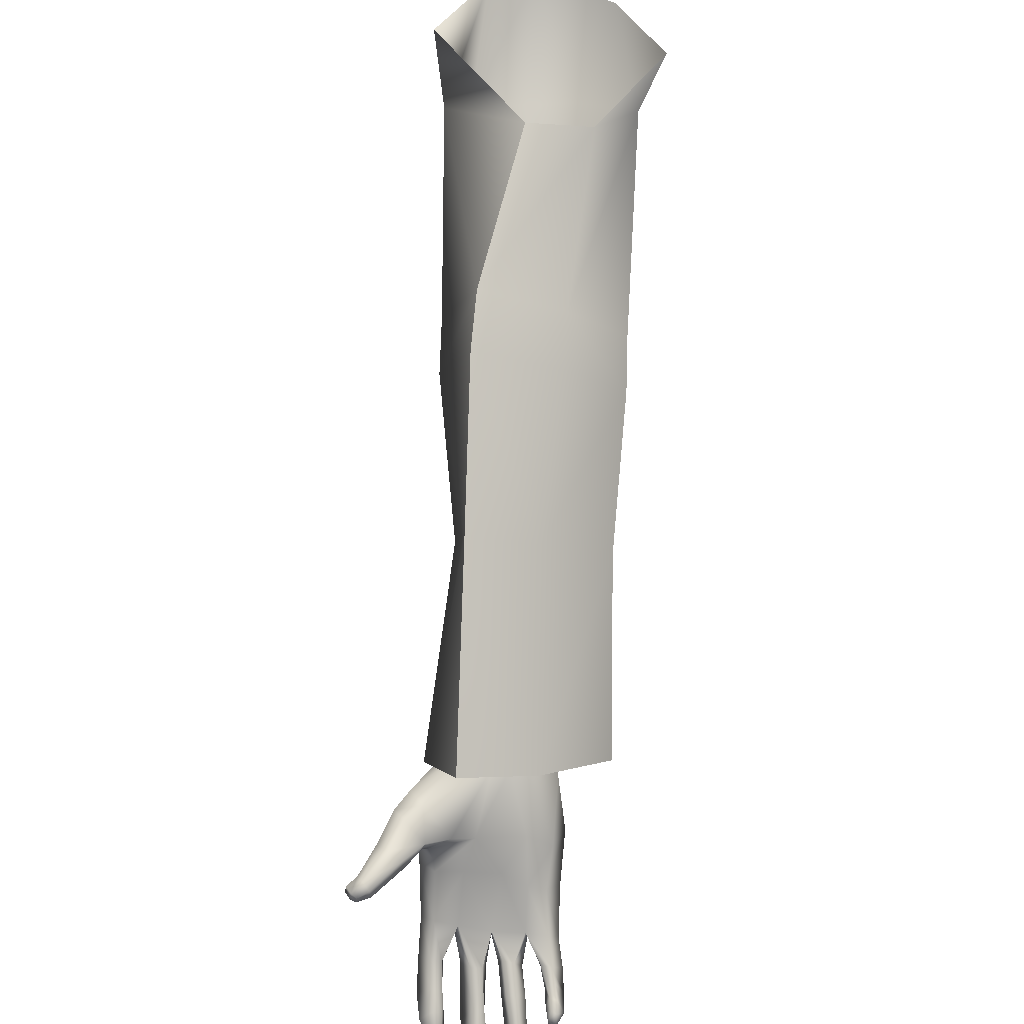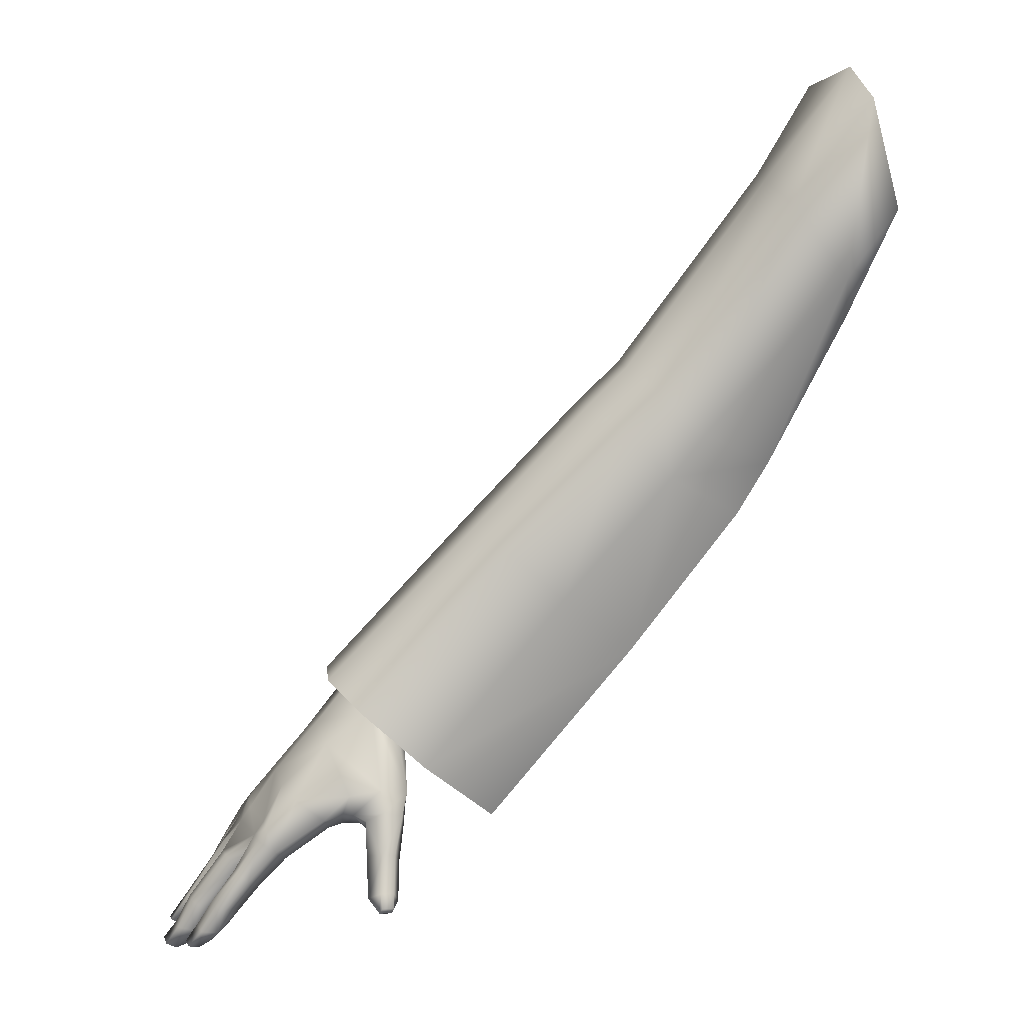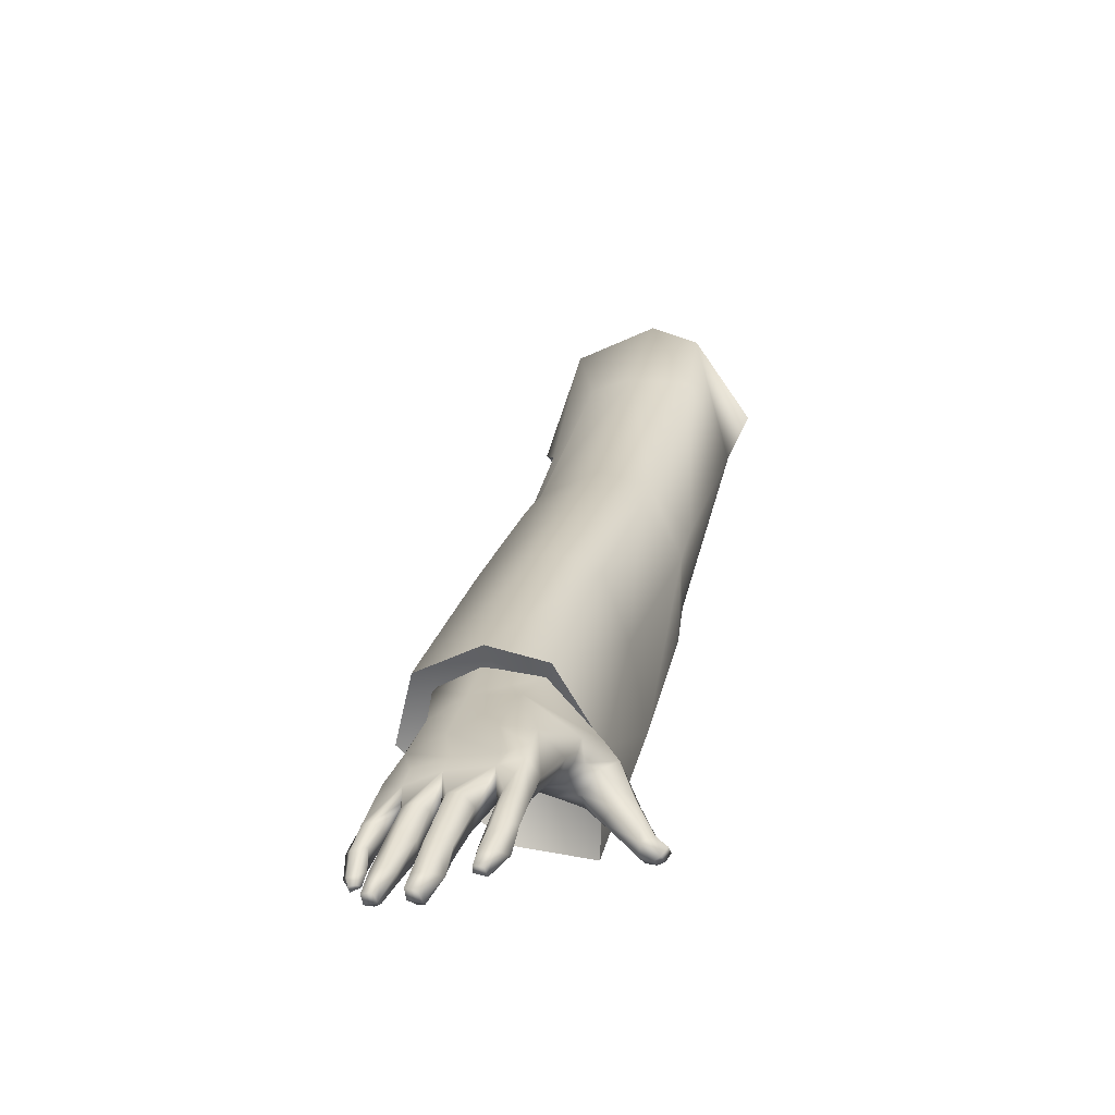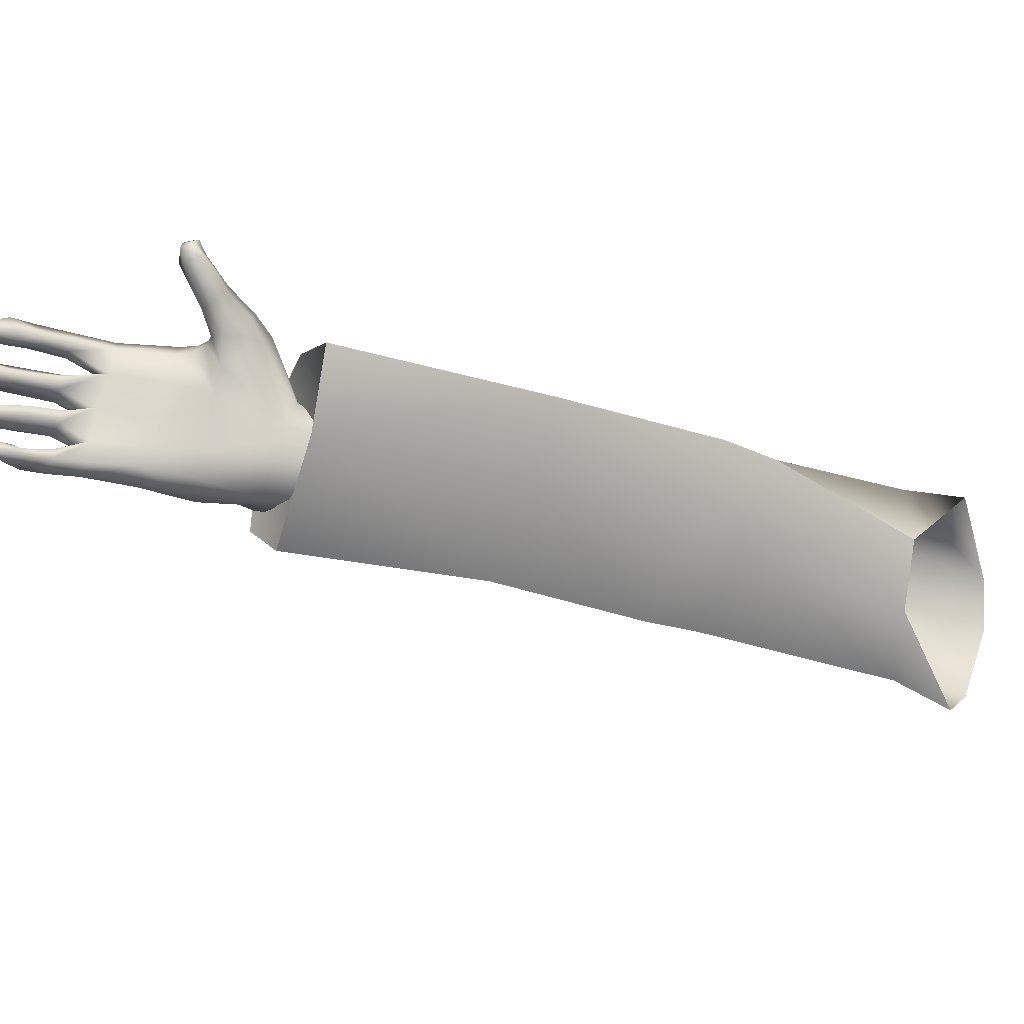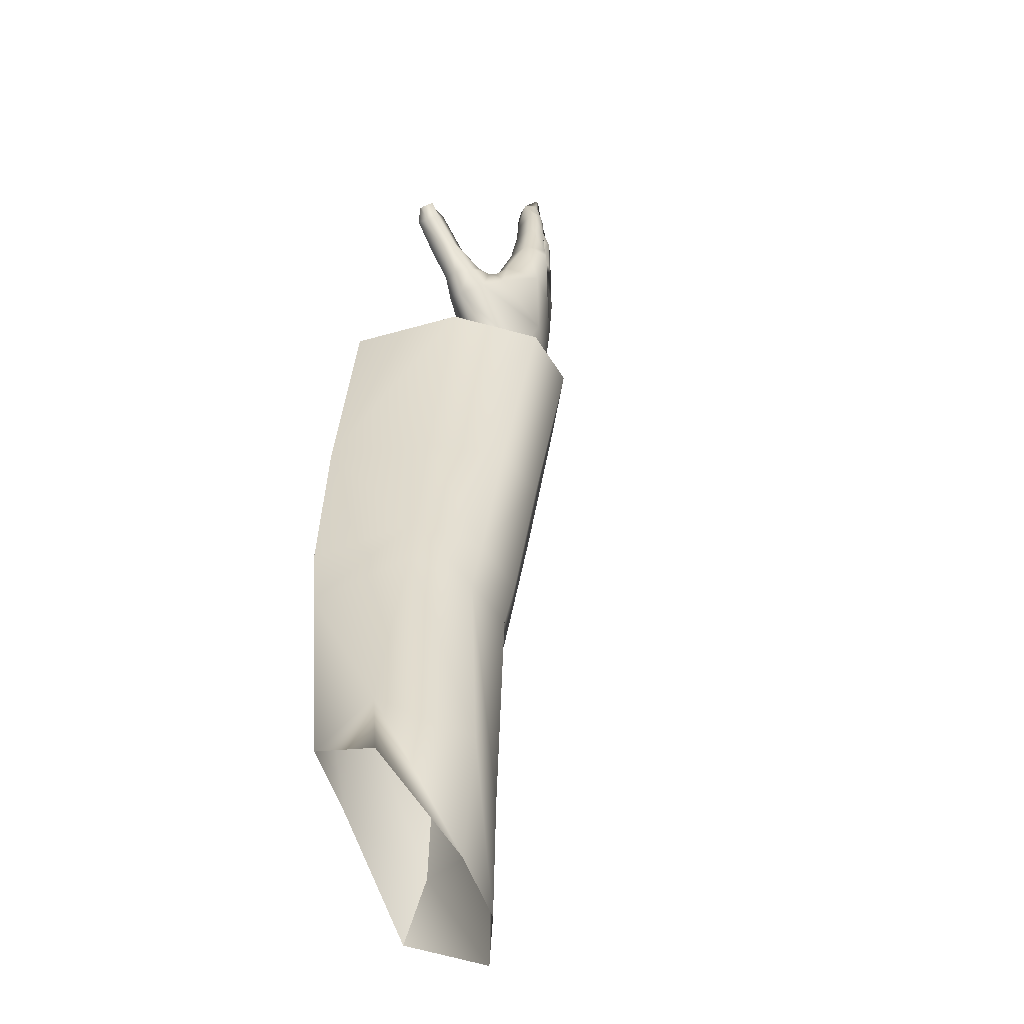
<metadata>
{"format":"obj","ext":"obj","renderer":"f3d","projection":"perspective","resolution":1024,"background":"white","views":[{"elev":-43.0,"azim":92.2,"up":"+Y"},{"elev":17.9,"azim":-8.8,"up":"+Y"},{"elev":-24.6,"azim":-65.7,"up":"+Y"},{"elev":-22.5,"azim":26.5,"up":"+Z"},{"elev":30.9,"azim":143.1,"up":"+Z"}]}
</metadata>
<code>
v  -1.8 24.61 0.5357
v  -2.351 23.77 0.426
v  -2.049 23.04 -0.563
v  -1.962 25.85 -0.1183
v  -3.157 21.36 0.044
v  -2.998 24.63 0.1437
v  -2.09 26.15 -0.7127
v  -4.083 21.91 0.521
v  -4.511 21.38 0.5664
v  -3.555 20.74 0.1314
v  -4.904 19.05 0.2507
v  -4.596 22.38 0.2187
v  -3.126 24.81 -0.6372
v  -3.086 24.78 -1.199
v  -2.31 25.79 -1.716
v  -2.733 24.09 -1.938
v  -2.154 24.46 -2.297
v  -4.449 21.88 -1.726
v  -4.856 22.43 -1.136
v  -4.888 21.37 -1.695
v  -4.908 22.57 -0.3149
v  -5.355 21.96 -1.12
v  -6.19 19.88 -1.474
v  -5.399 22.11 -0.2724
v  -6.798 20.51 -1.035
v  -5.071 21.92 0.2967
v  -8.673 18.6 -0.8677
v  -7.992 18.12 -1.399
v  -6.814 20.66 -0.1619
v  -8.728 18.75 -0.0074
v  -6.469 20.45 0.364
v  -8.399 18.57 0.6151
v  -5.817 19.81 0.4233
v  -7.612 17.87 0.8701
v  -6.719 16.96 0.4148
v  -7.001 17.18 -0.5319
v  -5.298 19.25 -0.6159
v  -3.969 20.81 -0.9445
v  -3.575 21.38 -1.003
v  -2.283 23.22 -1.386
v  -6.993 18.79 0.0429
v  -7.068 18.96 0.29
v  -7.817 18.17 0.3877
v  -7.83 17.94 0.0465
v  -7.044 18.76 -0.147
v  -7.867 17.42 0.8837
v  -7.871 17.92 -0.1577
v  -7.1 18.73 -0.3565
v  -8.381 17.28 0.2809
v  -8.236 17.18 0.5649
v  -7.914 17.9 -0.3679
v  -7.319 18.88 -0.6735
v  -8.498 17.38 -0.341
v  -8.136 17.05 0.8639
v  -7.914 17.25 1.111
v  -7.992 16.86 1.29
v  -8.101 16.77 1.14
v  -8.045 16.46 1.582
v  -8.193 18.04 -0.7394
v  -8.386 18.27 -0.7168
v  -7.506 19.06 -0.7059
v  -8.832 17.7 -0.8068
v  -8.686 17.36 -0.6549
v  -9.156 17.04 -0.5582
v  -9.294 17.2 -0.7249
v  -9.75 16.73 -0.6888
v  -9.102 17.05 -0.3277
v  -9.613 16.67 -0.5601
v  -9.823 16.35 -0.5949
v  -9.618 16.72 -0.2813
v  -9.97 16.43 -0.7303
v  -10.15 16.19 -0.7382
v  -8.916 17.13 -0.0182
v  -9.586 16.73 0.1298
v  -9.797 16.4 -0.138
v  -9.947 16.19 -0.6372
v  -10.19 15.92 -0.7338
v  -8.842 17.12 0.4403
v  -9.829 16.39 -0.4623
v  -9.94 16.2 -0.5207
v  -10.04 16.02 -0.6565
v  -10.1 15.86 -0.6445
v  -10.23 15.77 -0.632
v  -10.19 15.83 -0.5328
v  -10.03 16.03 -0.5643
v  -10.09 15.89 -0.5829
v  -10.13 15.99 -0.5095
v  -10.14 16.22 -0.5046
v  -9.969 16.47 -0.4533
v  -9.783 16.78 -0.3024
v  -10.03 16.5 -0.2272
v  -10.19 16.17 -0.2601
v  -10.01 16.08 -0.1633
v  -10.51 15.78 -0.2726
v  -10.02 16.08 -0.0263
v  -9.777 16.43 0.0075
v  -10.33 15.74 -0.193
v  -10.32 15.77 -0.0819
v  -10.58 15.49 -0.1781
v  -10.72 15.47 -0.2147
v  -10.7 15.48 -0.0808
v  -10.56 15.51 -0.1161
v  -10.48 15.82 -0.0002
v  -10.19 16.21 0.0402
v  -9.999 16.56 0.0707
v  -9.78 16.85 0.1567
v  -9.836 16.37 0.2554
v  -10.06 16.56 0.2222
v  -10.52 16.05 0.2676
v  -9.463 16.75 0.5394
v  -10.18 15.97 0.2465
v  -10.65 15.69 0.2133
v  -9.794 16.35 0.402
v  -10.12 15.96 0.3728
v  -10.45 15.66 0.2569
v  -10.4 15.67 0.3713
v  -10.63 15.44 0.2851
v  -10.8 15.44 0.2674
v  -10.77 15.41 0.4196
v  -10.61 15.43 0.3599
v  -10.54 15.69 0.5235
v  -10.44 16.02 0.5556
v  -9.961 16.53 0.5371
v  -9.641 16.86 0.6097
v  -9.783 16.44 0.7534
v  -9.942 16.57 0.7552
v  -9.36 16.76 0.8365
v  -9.994 16.18 0.7563
v  -10.25 16.27 0.8135
v  -10.36 15.96 0.7517
v  -8.824 17.11 0.7946
v  -9.718 16.41 0.8775
v  -10.17 15.95 0.7664
v  -9.937 16.15 0.8798
v  -10.34 15.74 0.7876
v  -10.51 15.7 0.7828
v  -10.48 15.66 0.9215
v  -10.11 15.93 0.879
v  -10.32 15.72 0.8696
v  -10.25 15.91 1.048
v  -10.15 16.22 1.085
v  -9.842 16.57 1.052
v  -9.498 16.92 1.006
v  -8.891 17.3 0.9942
v  -8.645 17.17 0.8071
v  -8.661 17.35 0.9835
v  -8.524 17.38 1.037
v  -8.436 17.18 0.8508
v  -8.338 17.11 0.9219
v  -8.386 17.33 1.14
v  -8.394 16.93 1.275
v  -8.281 16.81 1.114
v  -8.413 16.51 1.582
v  -8.284 16.4 1.499
v  -8.132 16.38 1.509
v  -8.284 16.34 1.667
v  -8.293 16.38 1.749
v  -8.135 16.37 1.726
v  -8.188 16.33 1.661
v  -9.731 17.01 0.631
v  -10 16.65 0.8481
v  -10.09 16.66 0.4484
v  -10.54 16.07 0.4409
v  -10.12 16.66 0.3068
v  -10.73 15.7 0.4354
v  -10.29 16.27 0.8809
v  -9.878 16.98 0.1391
v  -10.56 16.08 0.3203
v  -10.75 15.7 0.2778
v  -10.89 15.48 0.4217
v  -10.91 15.51 0.3006
v  -10.1 16.63 -0.0468
v  -10.32 16.28 -0.0924
v  -10.1 16.59 -0.1751
v  -9.846 16.91 -0.314
v  -9.76 17.09 -0.2859
v  -10.61 15.84 -0.087
v  -10.31 16.26 -0.2065
v  -10.82 15.55 -0.0742
v  -10.61 15.82 -0.2251
v  -10.83 15.54 -0.1926
v  -10.04 16.51 -0.5257
v  -10.2 16.21 -0.5508
v  -10.04 16.5 -0.636
v  -10.24 15.93 -0.5516
v  -10.28 15.82 -0.5431
v  -10.31 15.8 -0.6163
v  -10.29 15.9 -0.6501
v  -10.21 16.19 -0.6586
v  -9.85 16.84 -0.5908
v  -9.724 17.01 -0.5883
v  -9.416 17.41 -0.5226
v  -9.759 17.16 0.1505
v  -8.996 17.91 -0.5046
v  -9.412 17.56 -0.0624
v  -8.516 18.43 -0.7015
v  -7.631 19.18 -0.7276
v  -7.644 19.34 -0.1864
v  -8.871 18.17 -0.1082
v  -8.479 18.63 -0.1517
v  -8.227 18.5 0.4735
v  -7.42 19.28 0.3215
v  -7.176 19.11 0.4339
v  -9.616 17.18 0.6395
v  -8.8 18.11 0.4698
v  -9.361 17.58 0.4654
v  -9.607 17.22 0.9491
v  -7.925 18.33 0.5512
v  -7.86 17.64 1.042
v  -8.185 17.72 1.102
v  -9.219 17.54 0.8406
v  -9.7 17.07 0.9377
v  -7.943 17.42 1.239
v  -8.158 17.49 1.261
v  -8.568 17.63 1.028
v  -9.974 16.66 0.9739
v  -8.216 17.02 1.454
v  -10.25 16.25 1.008
v  -8.062 16.99 1.447
v  -8.265 16.61 1.674
v  -8.102 16.59 1.654
v  -10.48 15.94 0.8263
v  -8.264 16.47 1.813
v  -8.117 16.46 1.787
v  -10.44 15.91 0.9903
v  -10.63 15.73 0.8466
v  -10.61 15.7 0.9575
v  -7.103 18.01 -0.1295
o Object002
g Object002
f 1 2 3
f 4 2 1
f 2 5 3
f 4 6 2
f 7 6 4
f 2 8 5
f 6 8 2
f 9 5 8
f 9 10 5
f 11 10 9
f 6 12 8
f 9 8 12
f 7 13 6
f 13 12 6
f 7 14 13
f 7 15 14
f 15 16 14
f 15 17 16
f 14 16 18
f 14 18 19
f 19 13 14
f 19 18 20
f 19 21 13
f 13 21 12
f 19 20 22
f 22 21 19
f 22 20 23
f 24 12 21
f 22 24 21
f 22 23 25
f 25 24 22
f 24 26 12
f 9 12 26
f 27 25 23
f 27 23 28
f 25 29 24
f 29 25 27
f 29 26 24
f 29 27 30
f 30 31 29
f 29 31 26
f 30 32 31
f 33 9 26
f 33 26 31
f 32 33 31
f 11 9 33
f 32 34 33
f 11 33 34
f 11 34 35
f 11 35 36
f 11 36 37
f 10 11 37
f 36 23 37
f 36 28 23
f 37 23 20
f 10 37 38
f 37 20 38
f 5 10 38
f 20 39 38
f 5 38 39
f 20 18 39
f 16 39 18
f 40 5 39
f 16 40 39
f 40 3 5
f 17 40 16
f 41 42 43
f 41 43 44
f 45 41 44
f 46 44 43
f 45 44 47
f 47 48 45
f 44 49 47
f 44 50 49
f 46 50 44
f 47 51 48
f 52 48 51
f 47 49 53
f 47 53 51
f 46 54 50
f 46 55 54
f 54 55 56
f 54 56 57
f 58 57 56
f 52 51 59
f 52 59 60
f 52 60 61
f 59 62 60
f 51 63 59
f 59 63 62
f 51 53 63
f 64 62 63
f 64 65 62
f 66 65 64
f 67 63 53
f 67 64 63
f 66 64 68
f 68 64 67
f 69 66 68
f 68 67 70
f 69 68 70
f 69 71 66
f 72 71 69
f 53 73 67
f 70 67 73
f 70 73 74
f 75 70 74
f 49 73 53
f 72 69 76
f 77 72 76
f 74 73 78
f 49 78 73
f 69 70 79
f 69 80 76
f 69 79 80
f 77 76 81
f 81 76 80
f 77 81 82
f 77 82 83
f 84 83 82
f 81 80 85
f 82 81 85
f 84 82 86
f 82 85 86
f 87 84 86
f 87 86 85
f 88 87 85
f 88 85 80
f 79 88 80
f 79 89 88
f 90 89 79
f 90 79 70
f 75 90 70
f 75 91 90
f 92 91 75
f 92 75 93
f 94 92 93
f 75 95 93
f 75 96 95
f 75 74 96
f 94 93 97
f 93 95 98
f 93 98 97
f 94 97 99
f 94 99 100
f 101 100 99
f 102 99 97
f 101 99 102
f 102 97 98
f 103 101 102
f 103 102 98
f 104 103 98
f 104 98 95
f 105 104 95
f 105 95 96
f 106 105 96
f 106 96 74
f 107 106 74
f 107 108 106
f 109 108 107
f 107 74 110
f 74 78 110
f 109 107 111
f 112 109 111
f 107 110 113
f 107 114 111
f 107 113 114
f 112 111 115
f 111 114 116
f 111 116 115
f 112 115 117
f 112 117 118
f 119 118 117
f 115 120 117
f 119 117 120
f 115 116 120
f 121 119 120
f 121 120 116
f 121 116 114
f 121 114 122
f 123 122 114
f 123 114 113
f 124 123 113
f 124 113 110
f 125 124 110
f 125 126 124
f 125 110 127
f 78 127 110
f 128 126 125
f 128 129 126
f 130 129 128
f 78 131 127
f 49 131 78
f 125 127 132
f 132 128 125
f 130 128 133
f 132 134 128
f 133 128 134
f 130 133 135
f 130 135 136
f 137 136 135
f 135 133 138
f 133 134 138
f 137 135 139
f 135 138 139
f 140 137 139
f 140 139 138
f 140 138 134
f 140 134 141
f 142 141 134
f 142 134 132
f 143 142 132
f 143 132 127
f 127 144 143
f 127 131 144
f 145 144 131
f 145 146 144
f 49 145 131
f 145 147 146
f 49 148 145
f 145 148 147
f 49 50 148
f 149 147 148
f 50 149 148
f 149 150 147
f 50 54 149
f 151 150 149
f 152 149 54
f 151 149 152
f 152 54 57
f 153 151 152
f 154 152 57
f 153 152 154
f 154 57 155
f 58 155 57
f 153 154 156
f 156 154 155
f 153 156 157
f 158 157 156
f 58 159 155
f 58 158 159
f 158 156 159
f 156 155 159
f 126 160 124
f 123 124 160
f 126 161 160
f 123 160 162
f 129 161 126
f 123 162 163
f 123 163 122
f 121 122 163
f 160 164 162
f 163 162 164
f 121 163 165
f 119 121 165
f 129 166 161
f 130 166 129
f 160 167 164
f 108 164 167
f 108 167 106
f 105 106 167
f 163 164 168
f 108 168 164
f 168 165 163
f 108 109 168
f 112 168 109
f 112 169 168
f 168 169 165
f 118 169 112
f 169 170 165
f 119 165 170
f 119 171 118
f 118 171 169
f 169 171 170
f 119 170 171
f 105 167 172
f 105 172 173
f 105 173 104
f 167 174 172
f 173 172 174
f 167 175 174
f 176 175 167
f 104 173 177
f 104 177 103
f 101 103 177
f 173 174 178
f 177 173 178
f 101 177 179
f 100 101 179
f 179 177 180
f 177 178 180
f 100 179 181
f 179 180 181
f 100 181 180
f 100 180 94
f 94 180 178
f 94 178 92
f 92 178 174
f 92 174 91
f 91 174 175
f 91 175 90
f 90 175 182
f 90 182 89
f 89 182 183
f 89 183 88
f 87 88 183
f 175 184 182
f 183 182 184
f 87 183 185
f 84 87 185
f 84 185 186
f 84 186 187
f 187 186 185
f 84 187 83
f 187 185 188
f 83 187 188
f 188 185 183
f 83 188 77
f 188 183 189
f 77 188 189
f 183 184 189
f 77 189 72
f 71 72 189
f 71 189 184
f 71 184 190
f 175 190 184
f 71 190 66
f 175 191 190
f 66 190 191
f 191 65 66
f 175 176 191
f 191 192 65
f 192 191 176
f 192 62 65
f 193 192 176
f 176 167 193
f 193 167 160
f 192 194 62
f 194 60 62
f 193 195 192
f 194 192 195
f 194 196 60
f 61 60 196
f 61 196 197
f 198 197 196
f 199 196 194
f 194 195 199
f 198 196 200
f 199 200 196
f 199 201 200
f 202 198 200
f 202 200 201
f 203 202 201
f 204 195 193
f 193 160 204
f 205 199 195
f 199 205 201
f 204 206 195
f 205 195 206
f 207 204 160
f 207 206 204
f 203 201 208
f 42 203 208
f 42 208 43
f 43 208 209
f 209 208 201
f 43 209 46
f 205 210 201
f 209 201 210
f 205 206 211
f 207 211 206
f 207 160 212
f 212 160 161
f 46 209 213
f 46 213 55
f 214 209 210
f 214 213 209
f 205 215 210
f 205 211 215
f 143 211 207
f 207 212 143
f 143 144 211
f 215 211 144
f 215 144 146
f 215 146 147
f 215 147 210
f 147 214 210
f 142 143 212
f 147 150 214
f 142 212 216
f 212 161 216
f 141 142 216
f 166 216 161
f 150 217 214
f 150 151 217
f 213 214 217
f 153 217 151
f 141 216 218
f 166 218 216
f 140 141 218
f 213 217 219
f 55 213 219
f 55 219 56
f 58 56 219
f 153 220 217
f 220 219 217
f 157 220 153
f 58 219 221
f 220 221 219
f 158 58 221
f 222 218 166
f 130 222 166
f 136 222 130
f 157 223 220
f 223 221 220
f 157 158 224
f 157 224 223
f 223 224 221
f 158 221 224
f 222 225 218
f 140 218 225
f 137 140 225
f 136 226 222
f 137 226 136
f 226 225 222
f 137 227 226
f 226 227 225
f 137 225 227
f 32 30 228
f 34 32 228
f 30 27 228
f 35 34 228
f 27 28 228
f 36 35 228
f 28 36 228

</code>
